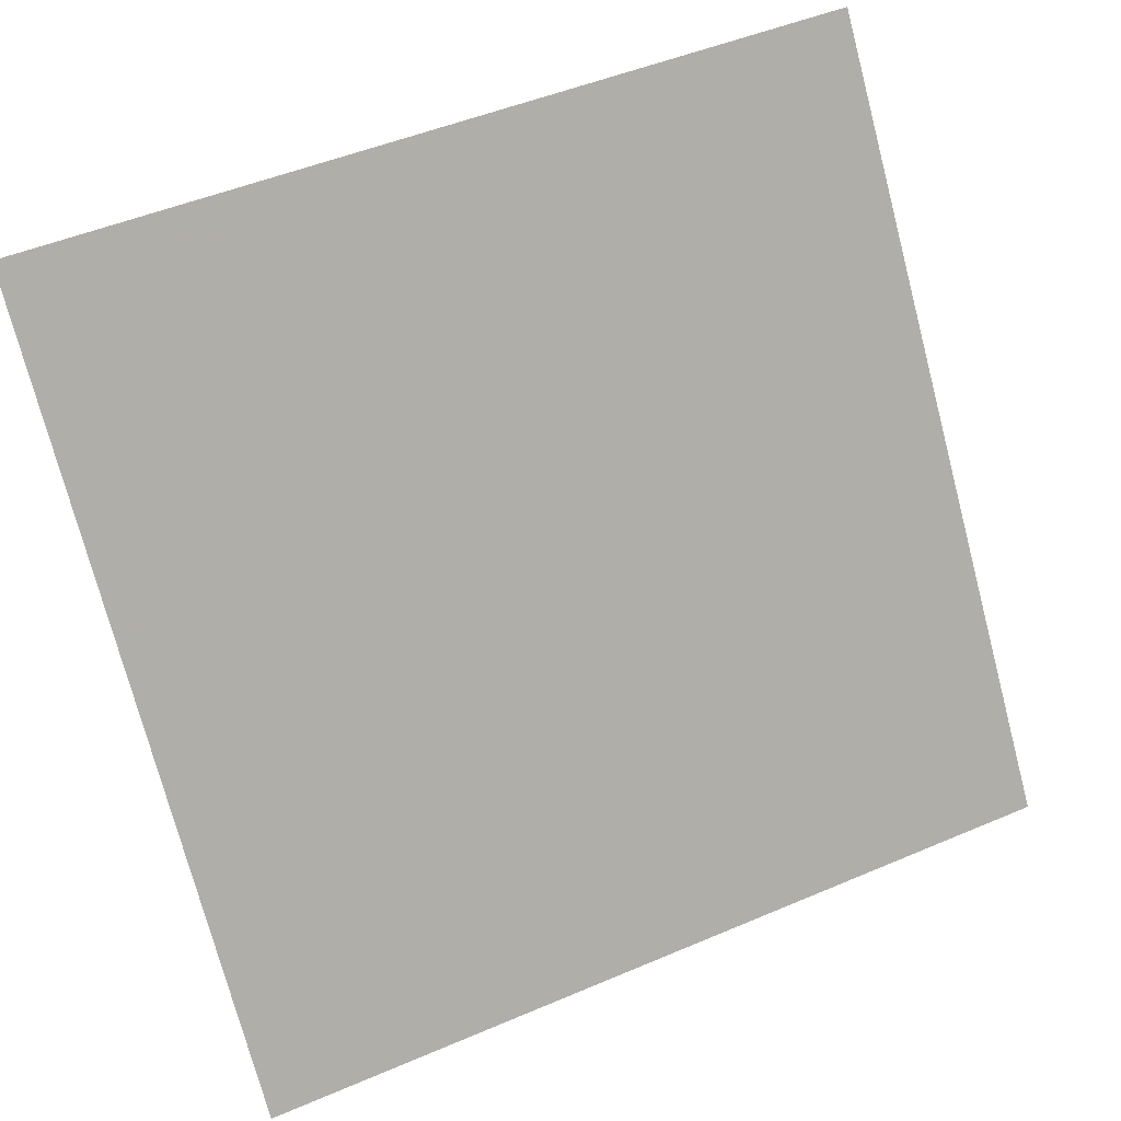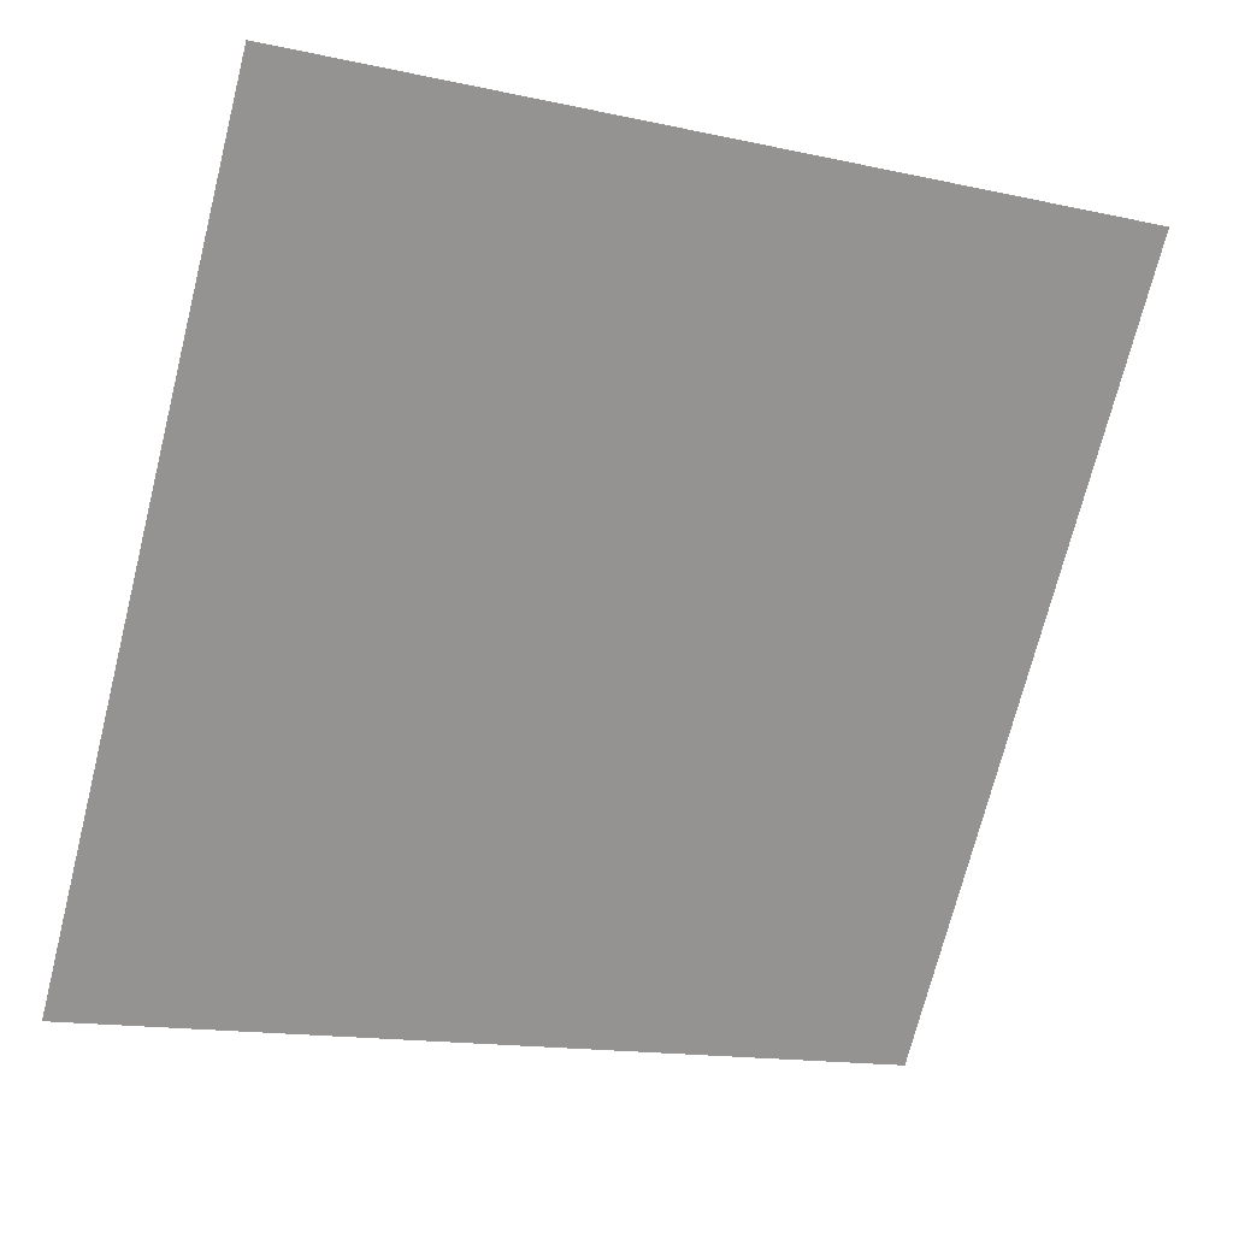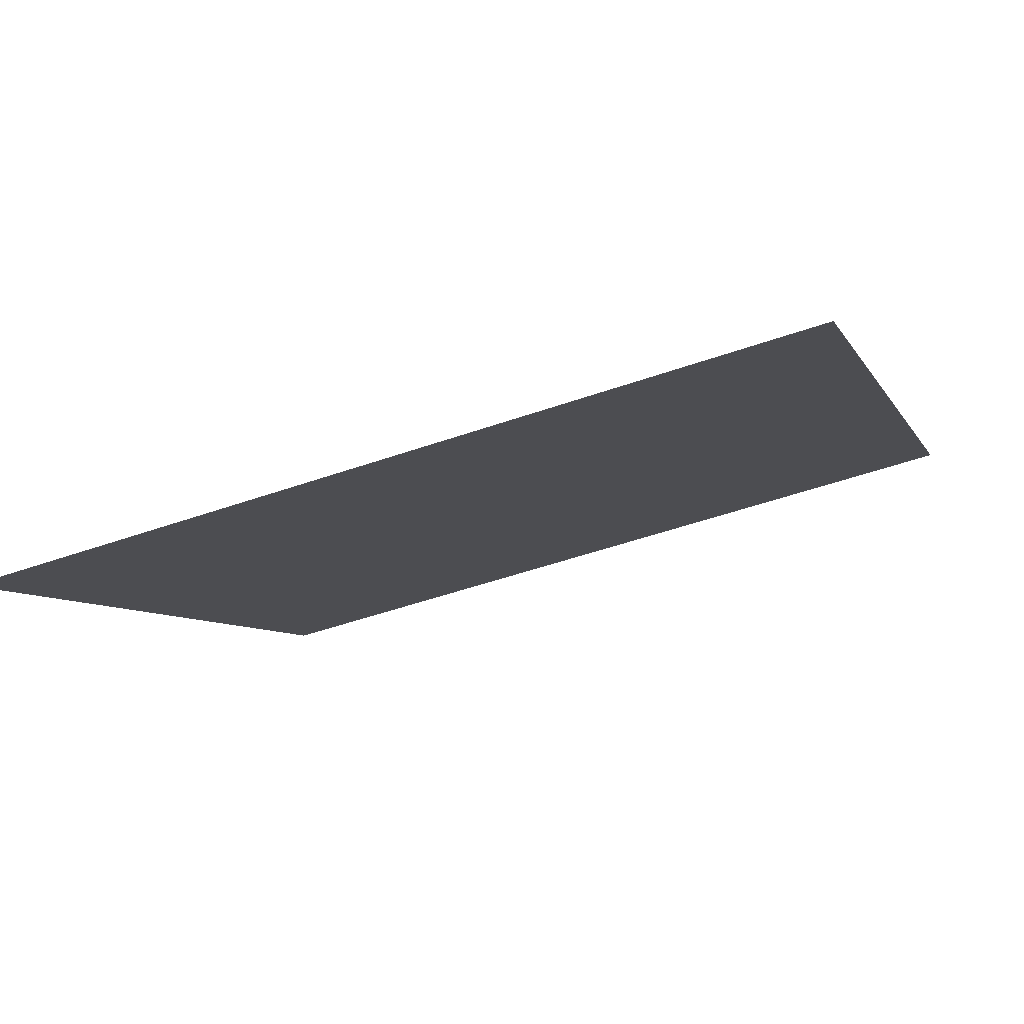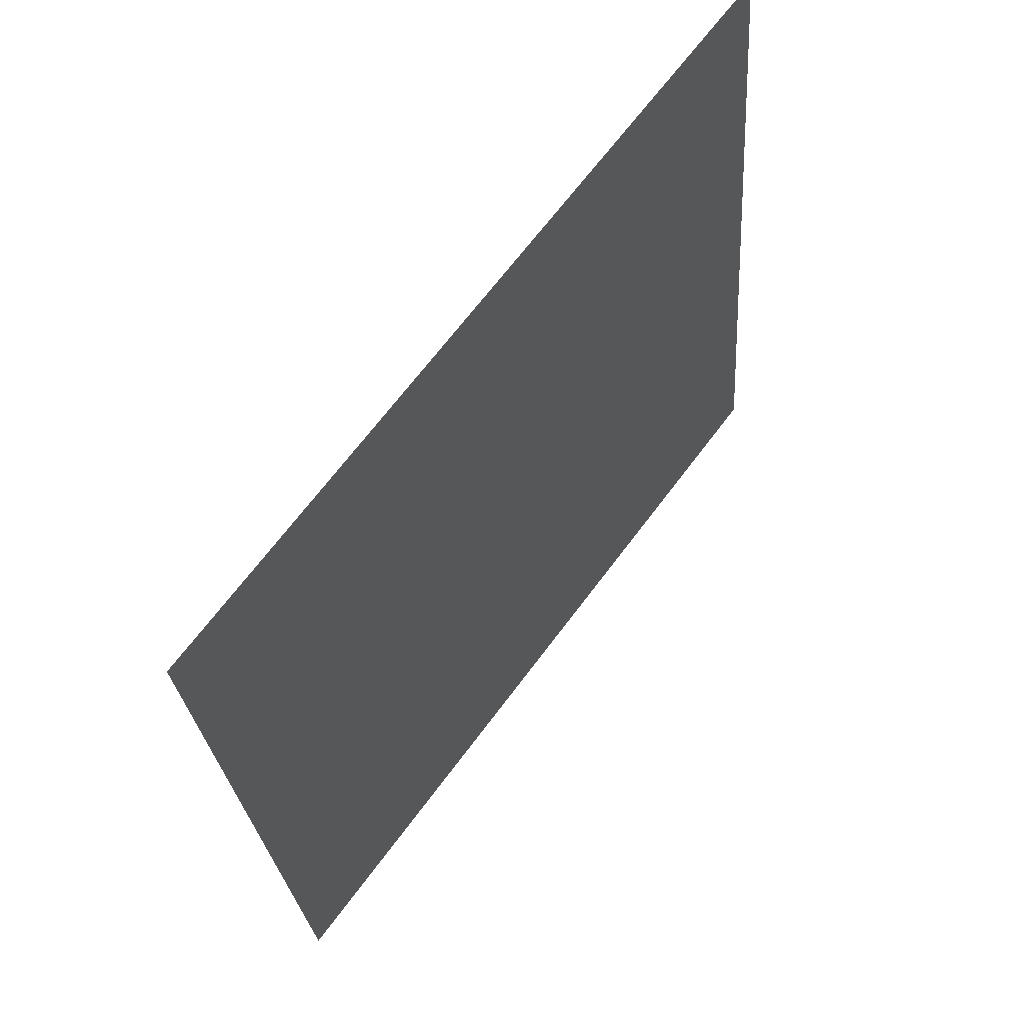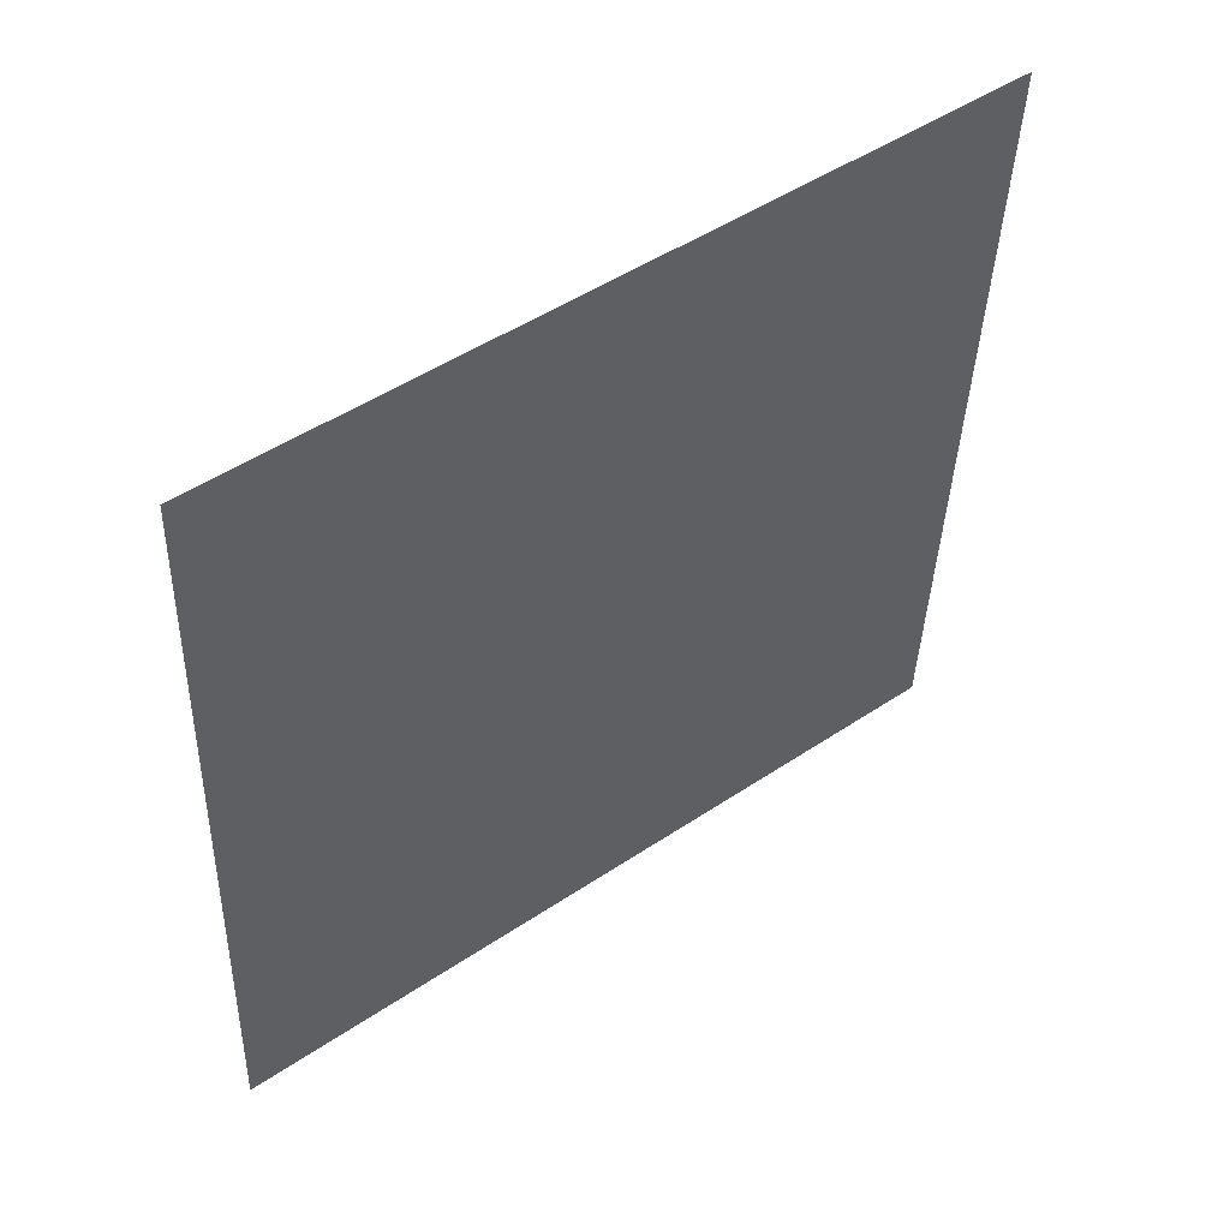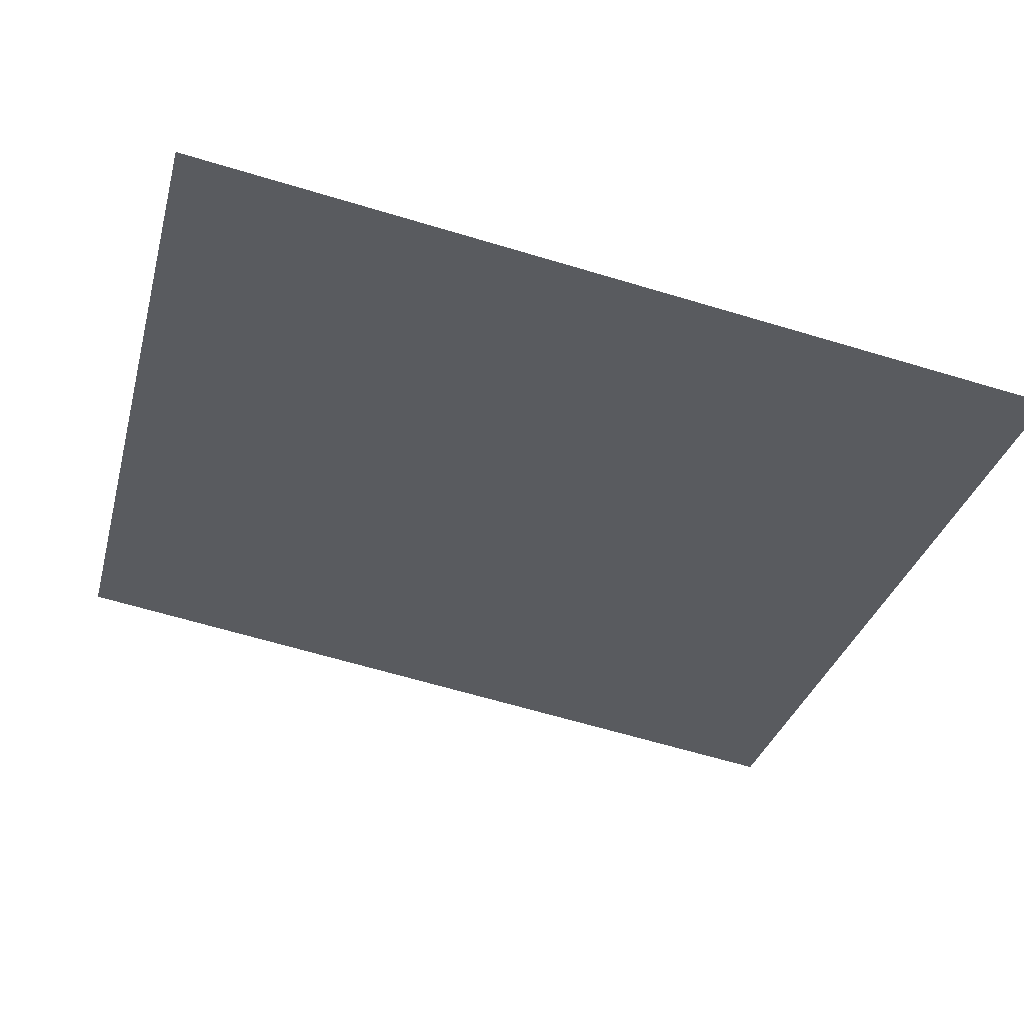
<metadata>
{"format":"obj","ext":"obj","renderer":"f3d","projection":"perspective","resolution":1024,"background":"white","views":[{"elev":49.8,"azim":-26.8,"up":"+Z"},{"elev":-16.7,"azim":154.1,"up":"+Z"},{"elev":-45.2,"azim":-158.1,"up":"+Y"},{"elev":-26.1,"azim":92.6,"up":"+Z"},{"elev":-38.1,"azim":-91.3,"up":"+Y"},{"elev":-69.5,"azim":163.8,"up":"+Y"}]}
</metadata>
<code>
v 0.147 0.865 0.6162
v 0.1404 0.8652 0.6162
v 0.1405 0.8691 0.6215
v 0.1471 0.8689 0.6214
f 4 3 2 1

</code>
